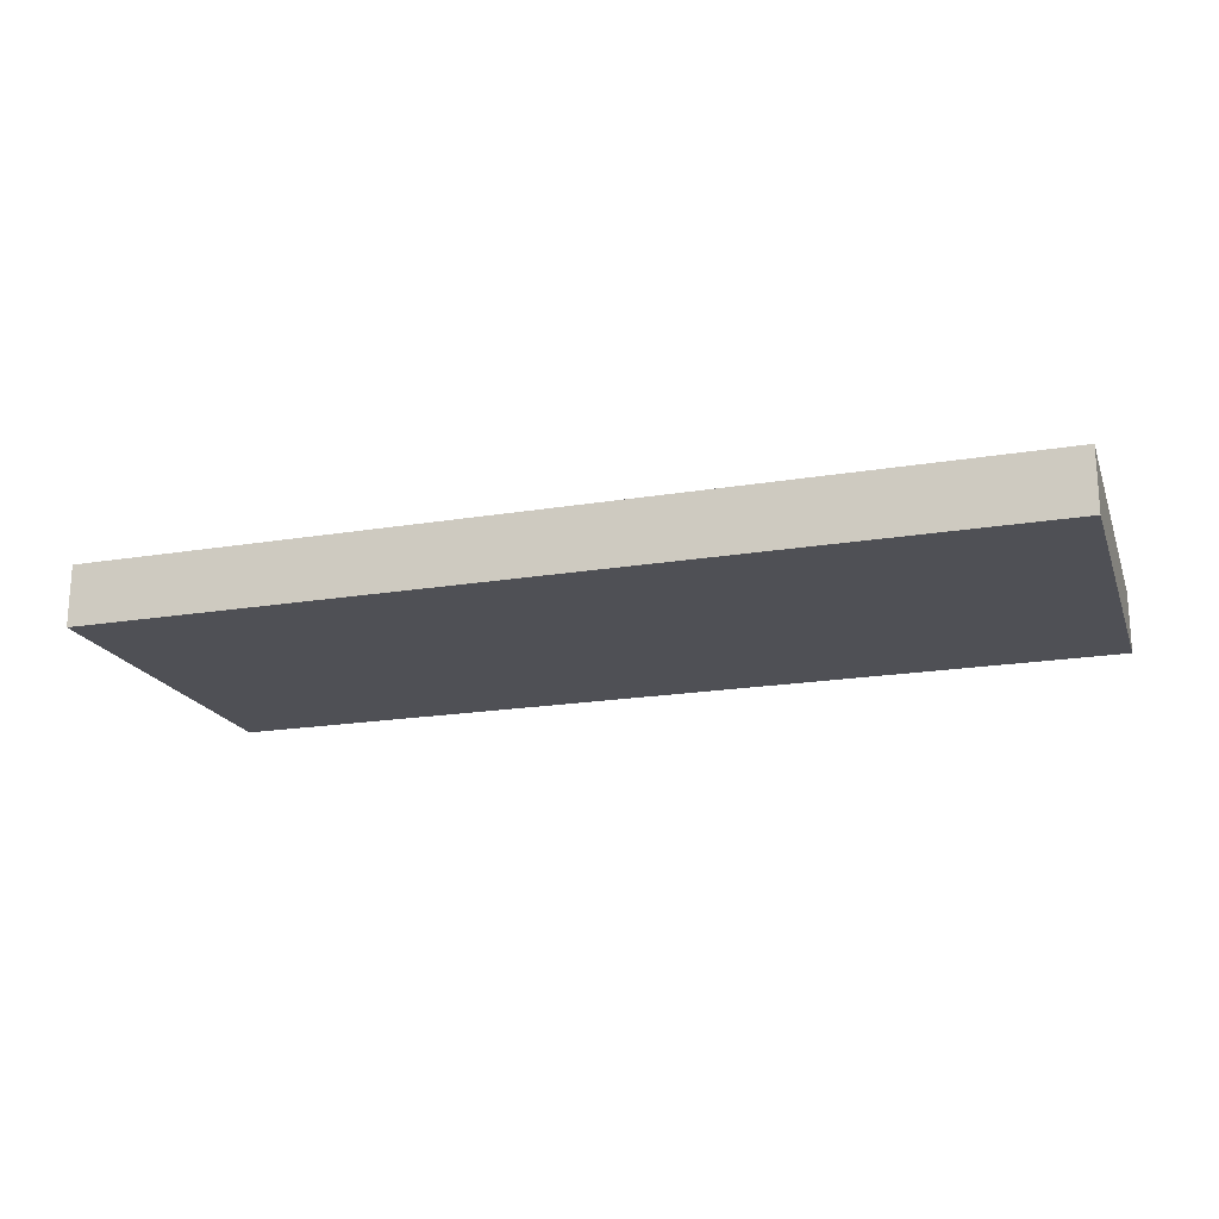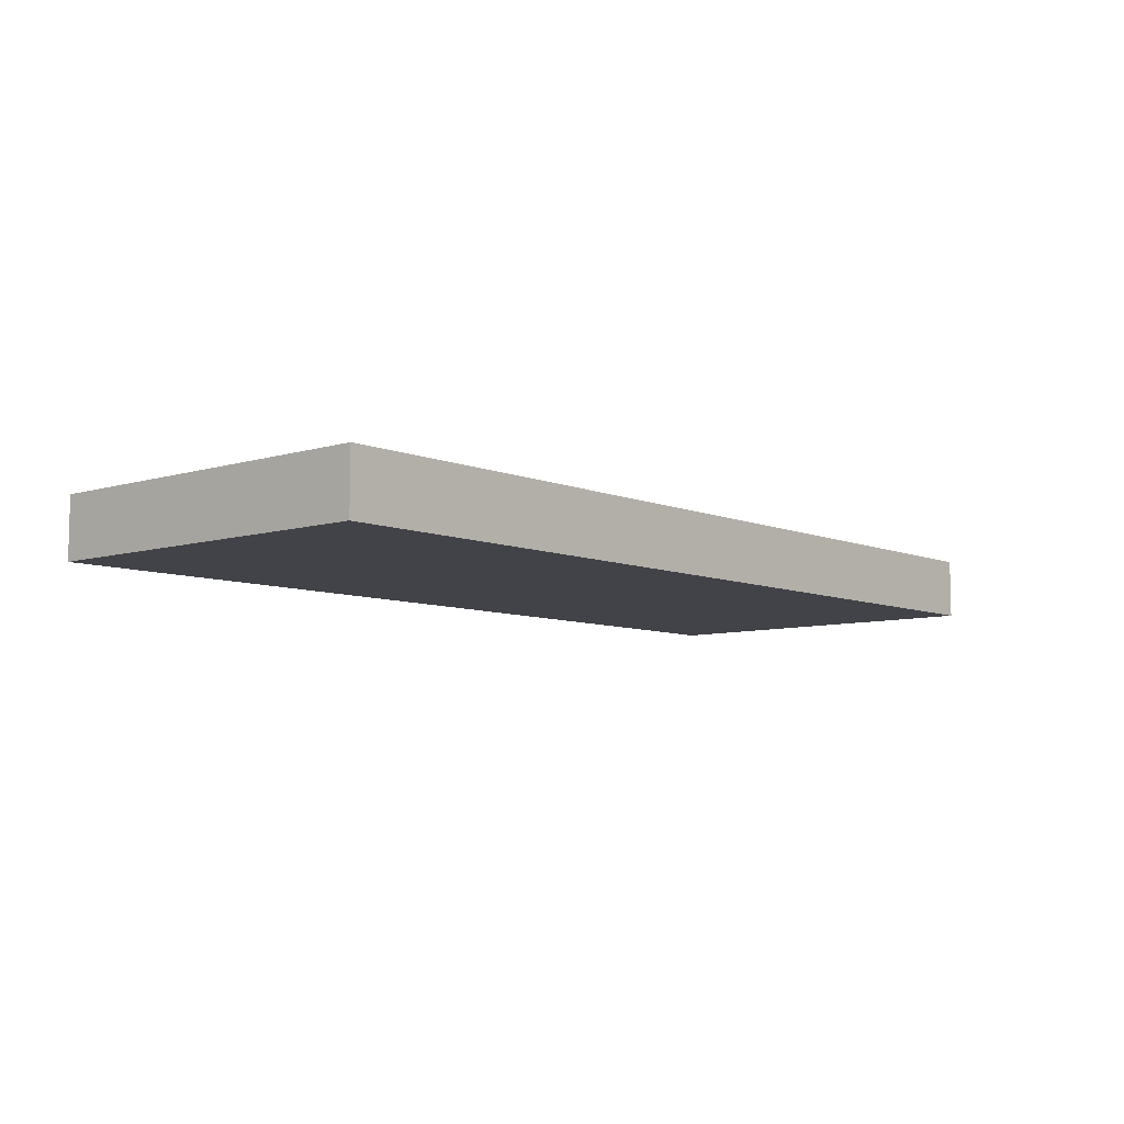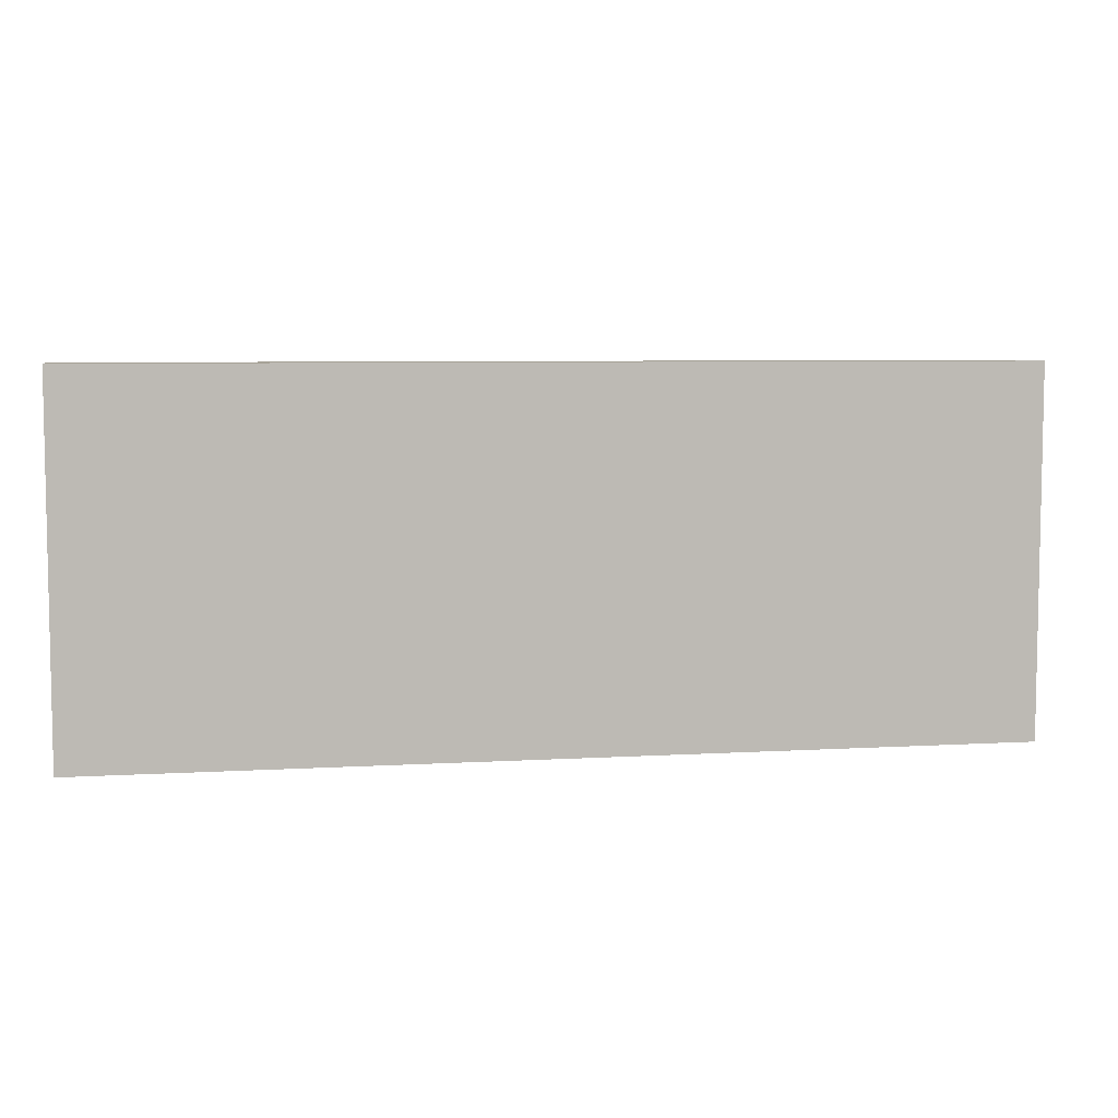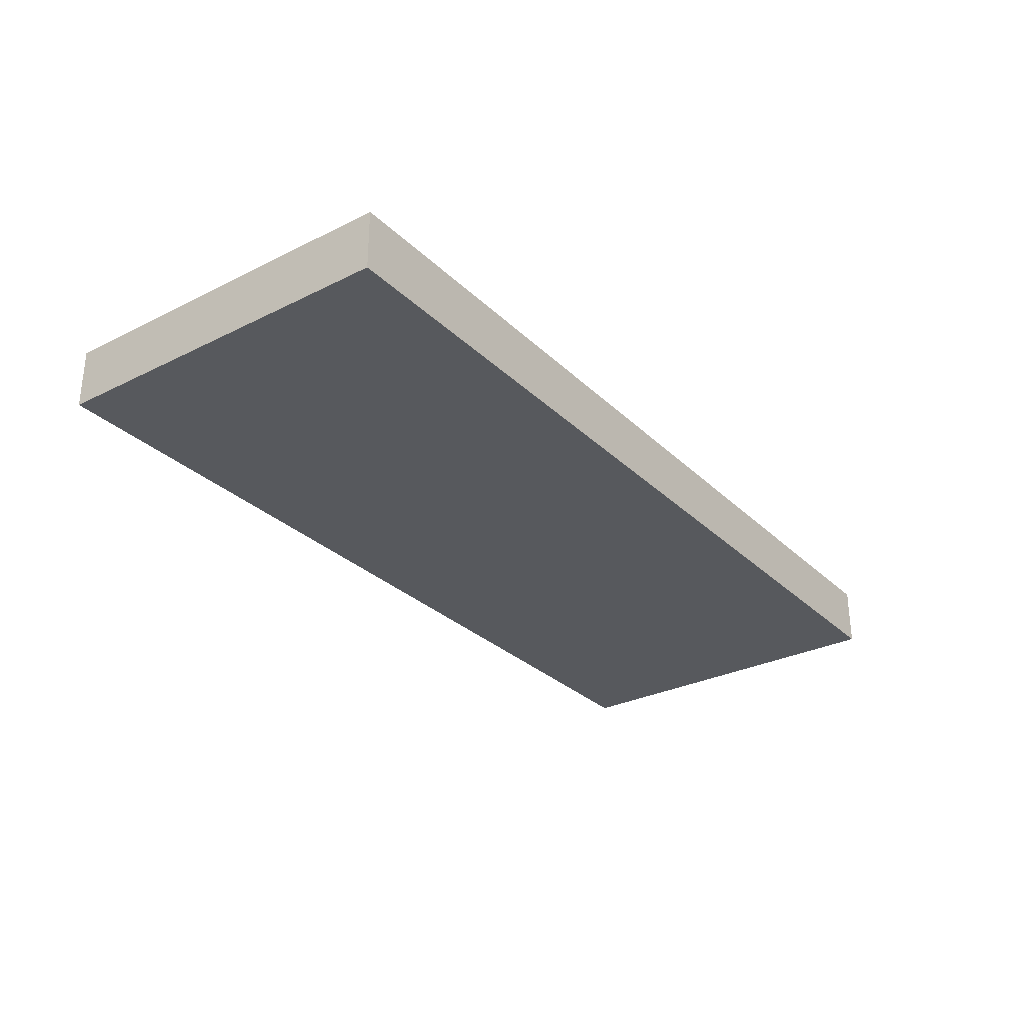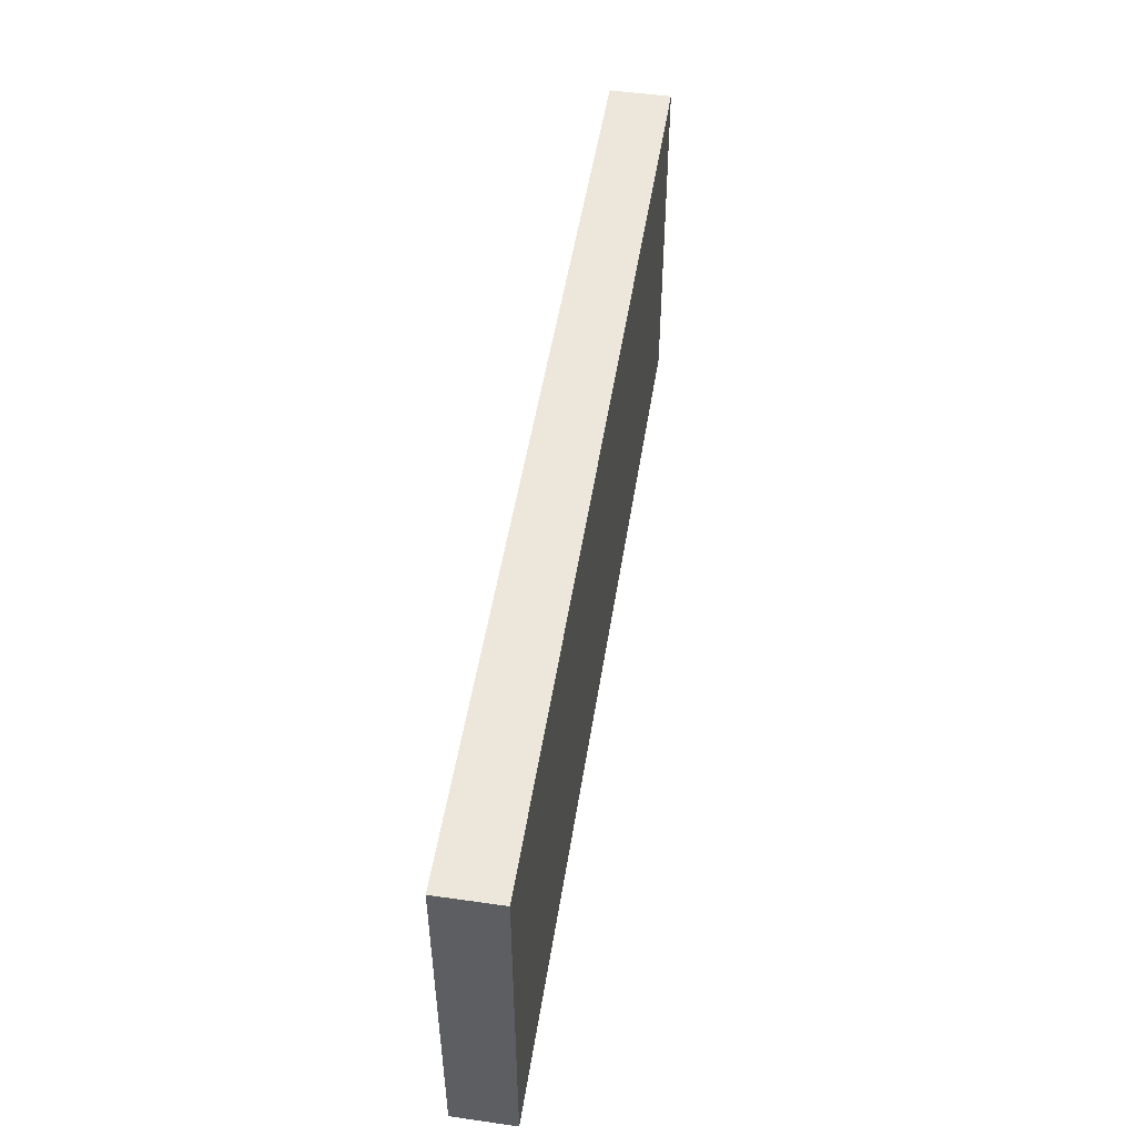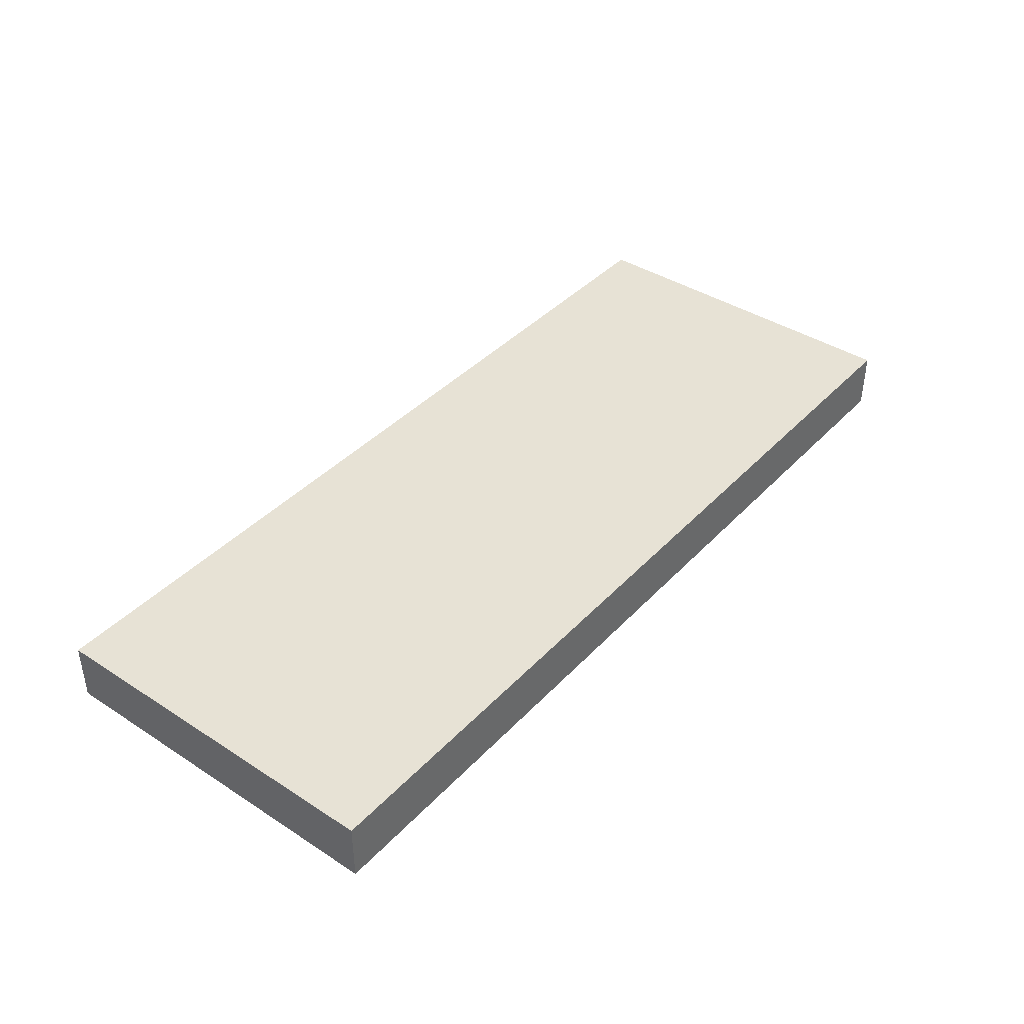
<metadata>
{"format":"obj","ext":"obj","renderer":"f3d","projection":"perspective","resolution":1024,"background":"white","views":[{"elev":-19.3,"azim":17.3,"up":"+Y"},{"elev":-7.6,"azim":130.8,"up":"+Y"},{"elev":6.4,"azim":170.0,"up":"+Z"},{"elev":-29.6,"azim":-53.8,"up":"+Y"},{"elev":50.7,"azim":-81.1,"up":"+Z"},{"elev":40.3,"azim":128.4,"up":"+Y"}]}
</metadata>
<code>
v 9.5 -2.146 0.5
v 1.942 -2.146 0.5
v 1.942 -2.146 3.5
v 9.5 -2.146 3.5
v 9.5 -2.646 0.5
v 9.5 -2.146 0.5
v 9.5 -2.146 3.5
v 9.5 -2.646 3.5
v 1.942 -2.646 0.5
v 9.5 -2.646 0.5
v 9.5 -2.646 3.5
v 1.942 -2.646 3.5
v 1.942 -2.146 0.5
v 1.942 -2.646 0.5
v 1.942 -2.646 3.5
v 1.942 -2.146 3.5
v 1.942 -2.146 3.5
v 1.942 -2.646 3.5
v 9.5 -2.646 3.5
v 9.5 -2.146 3.5
v 1.942 -2.646 0.5
v 1.942 -2.146 0.5
v 9.5 -2.146 0.5
v 9.5 -2.646 0.5
g b1db31b6-e31b-11ea-905b-54bf646e7e1f
f 1 2 4
f 4 2 3
g b1db58ca-e31b-11ea-b523-54bf646e7e1f
f 5 6 8
f 8 6 7
g b1dba6e6-e31b-11ea-a47d-54bf646e7e1f
f 9 10 12
f 12 10 11
g b1dbce00-e31b-11ea-81a8-54bf646e7e1f
f 13 14 16
f 16 14 15
g b1dbf510-e31b-11ea-bbd5-54bf646e7e1f
f 18 19 17
f 17 19 20
g b1dc433a-e31b-11ea-a68c-54bf646e7e1f
f 22 23 21
f 21 23 24

</code>
